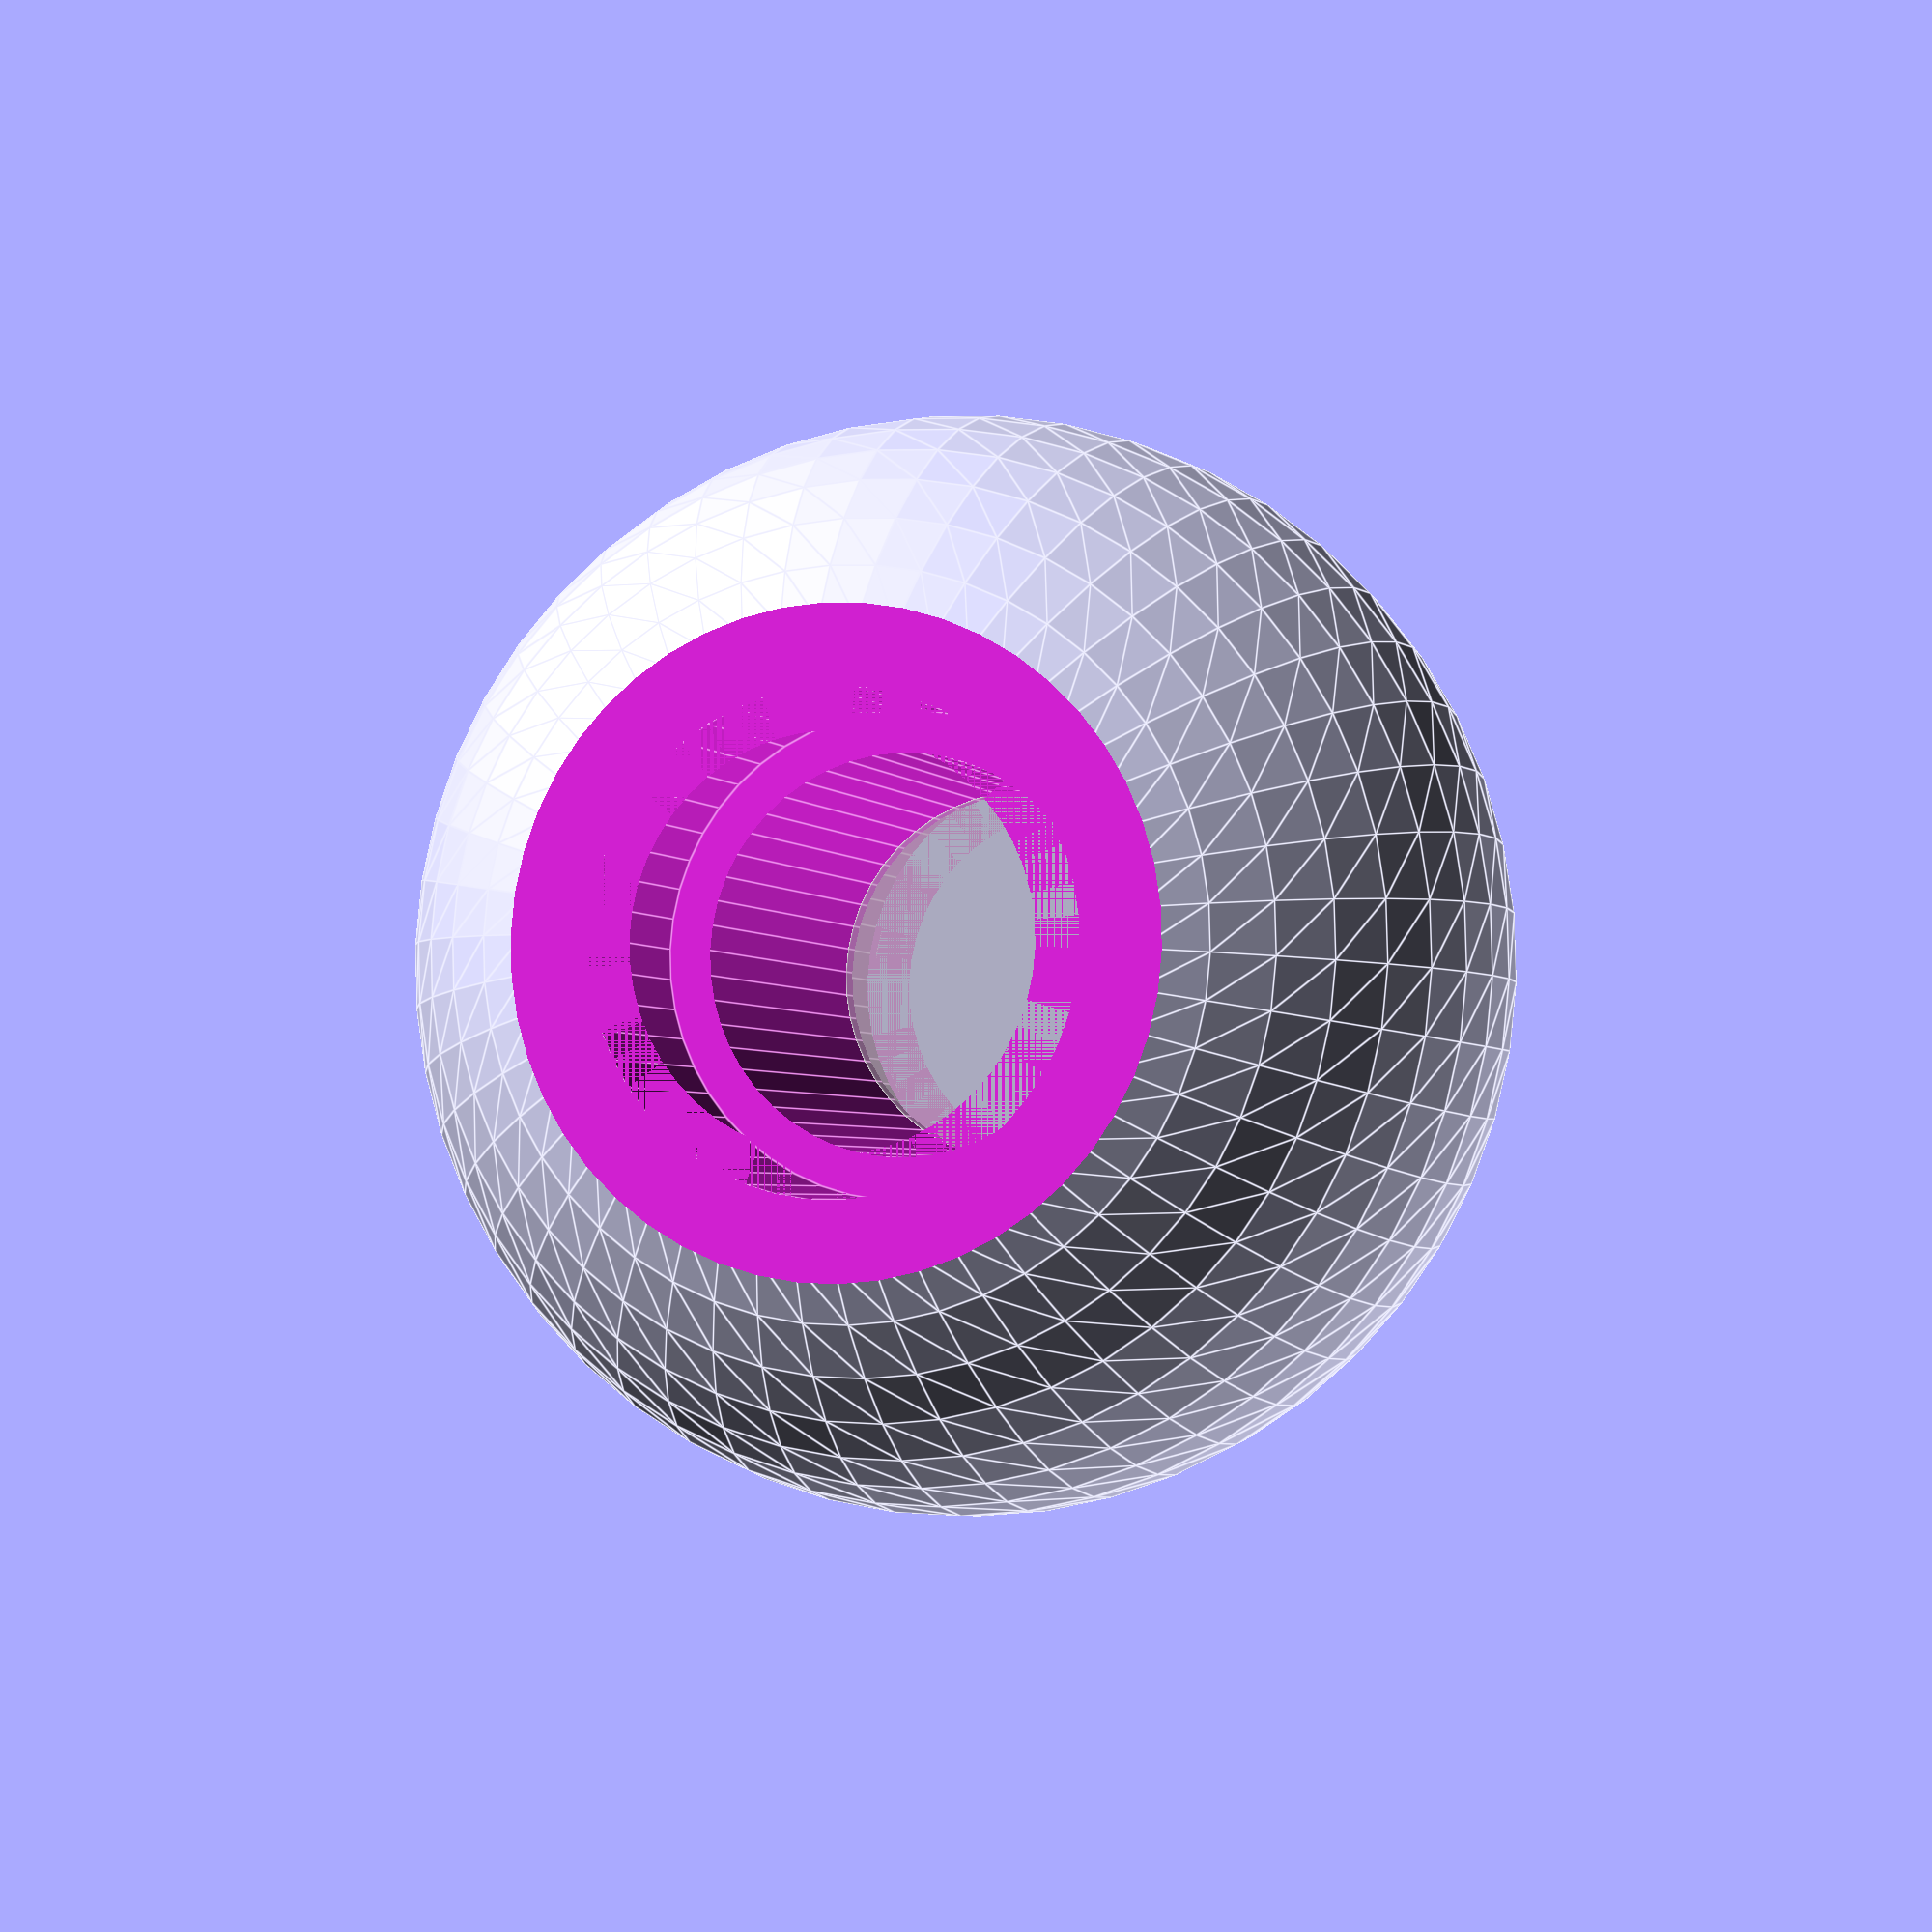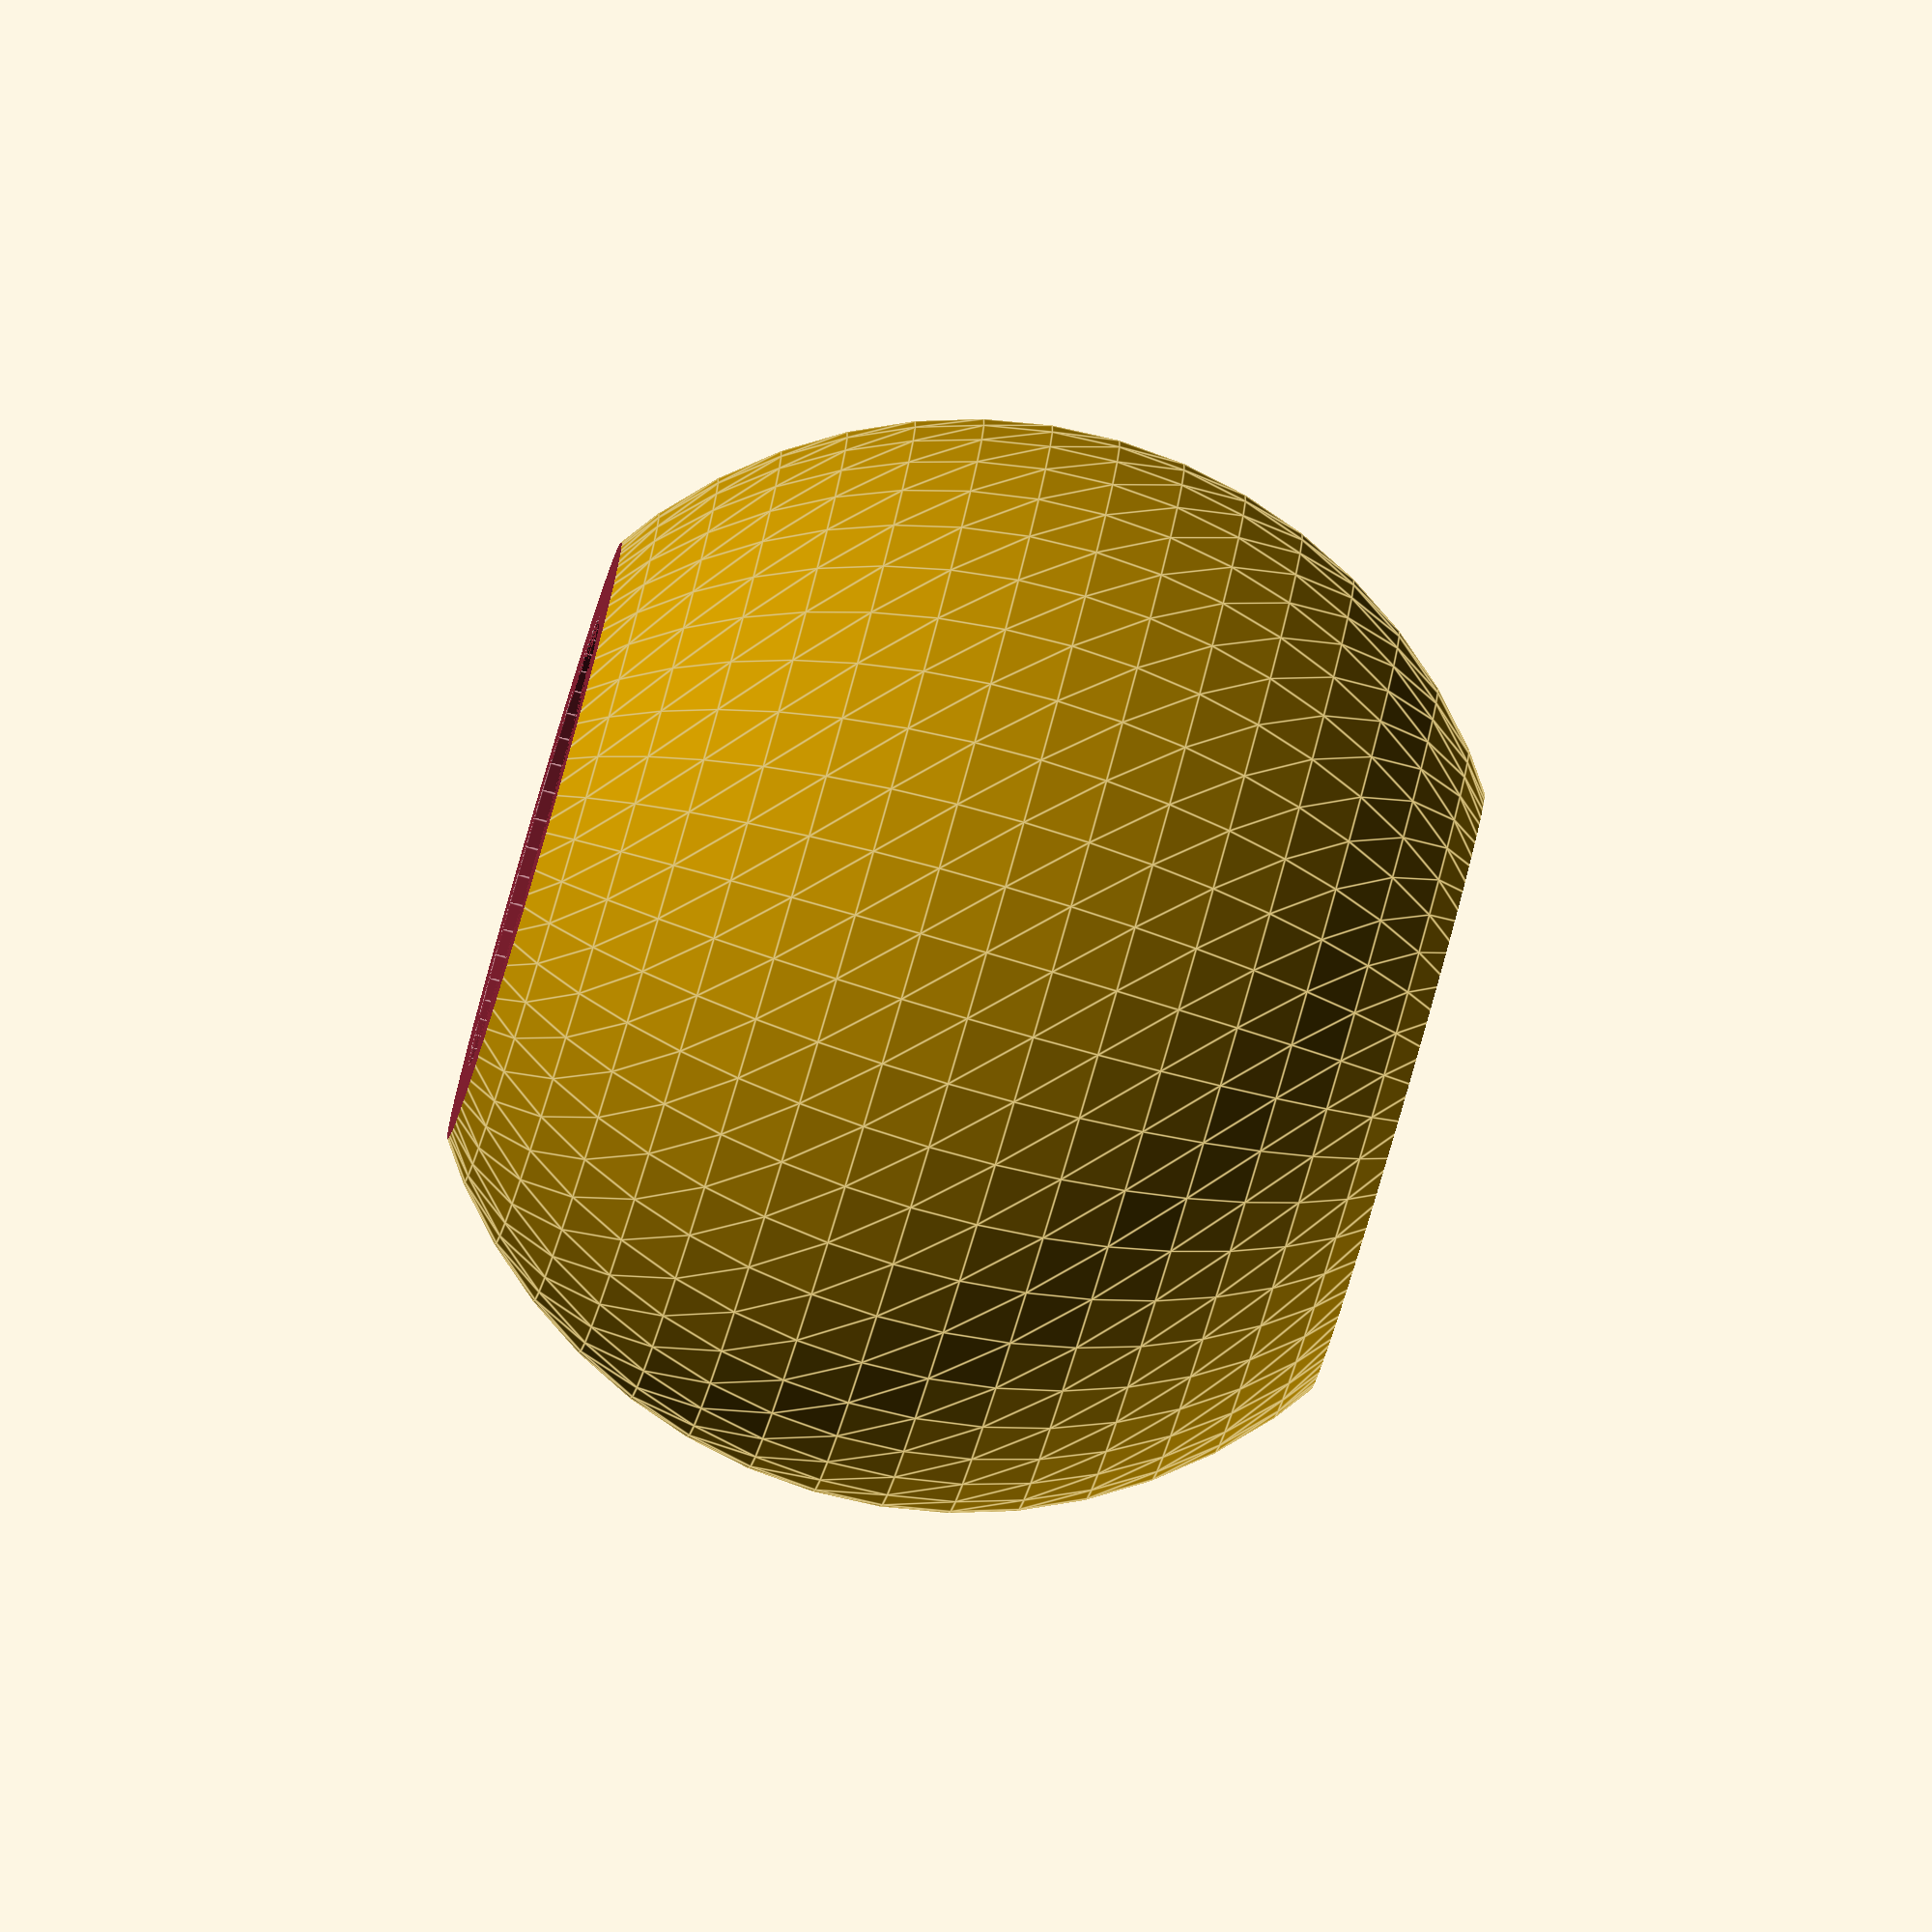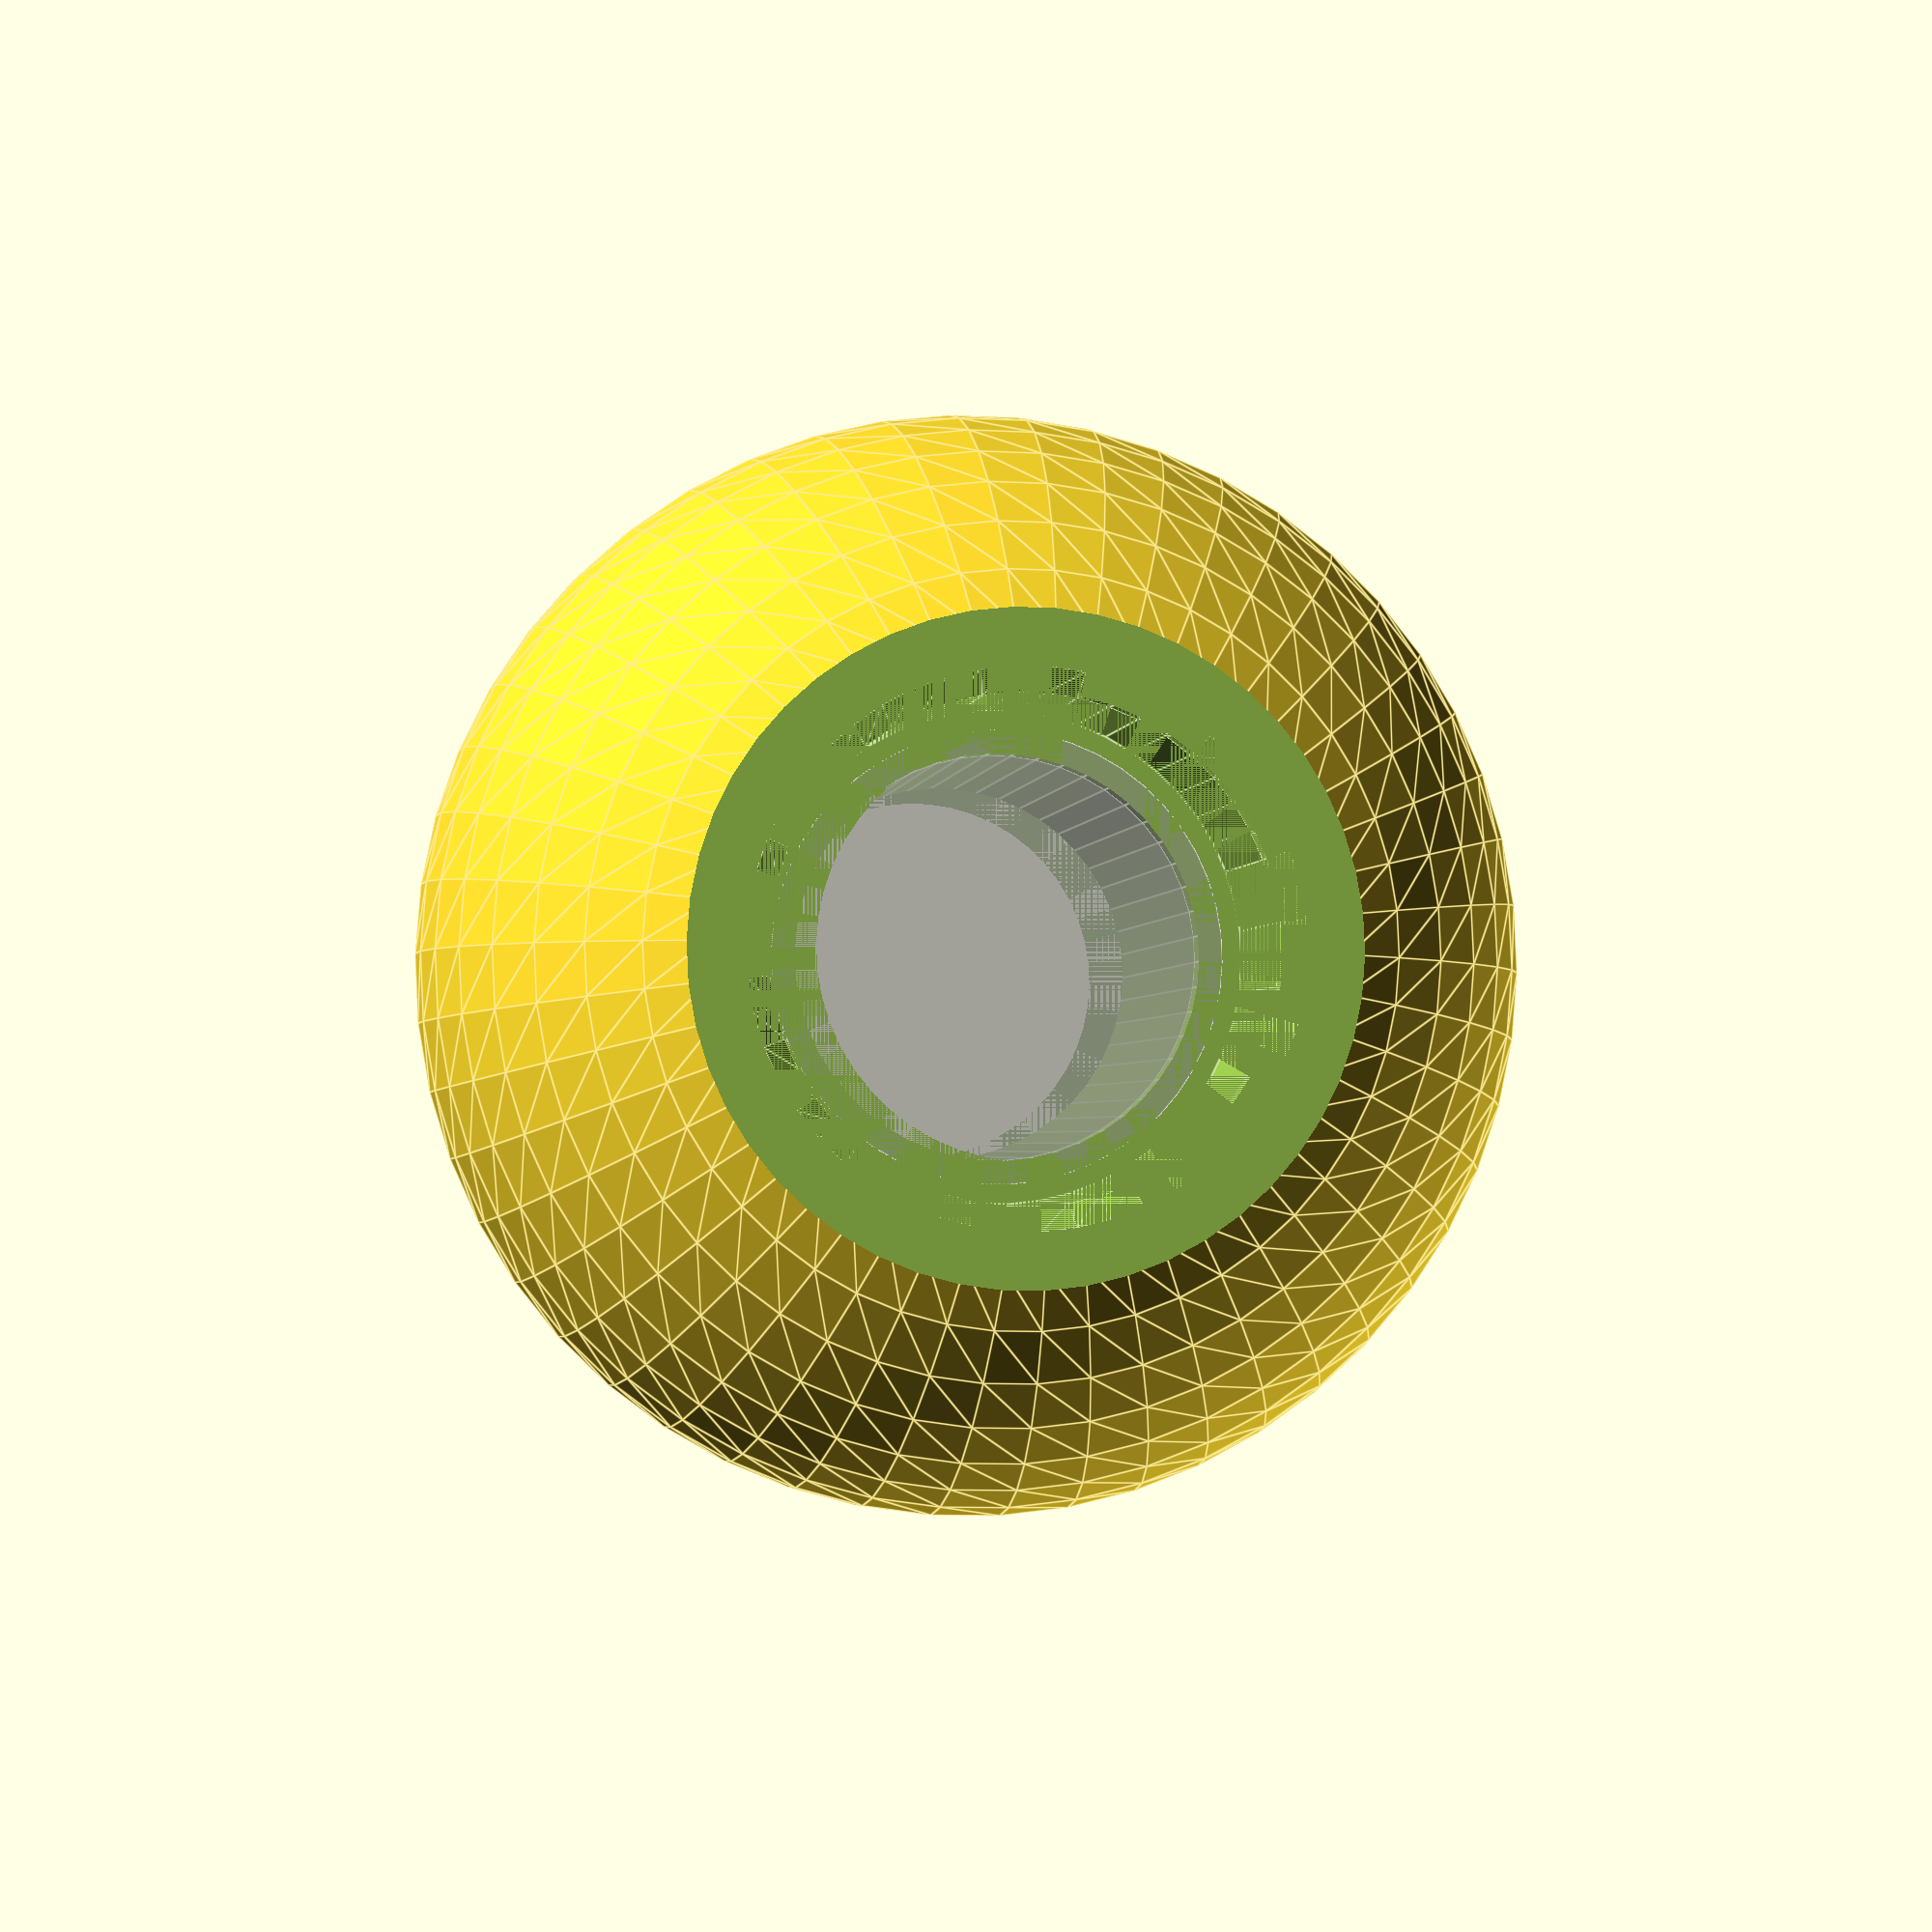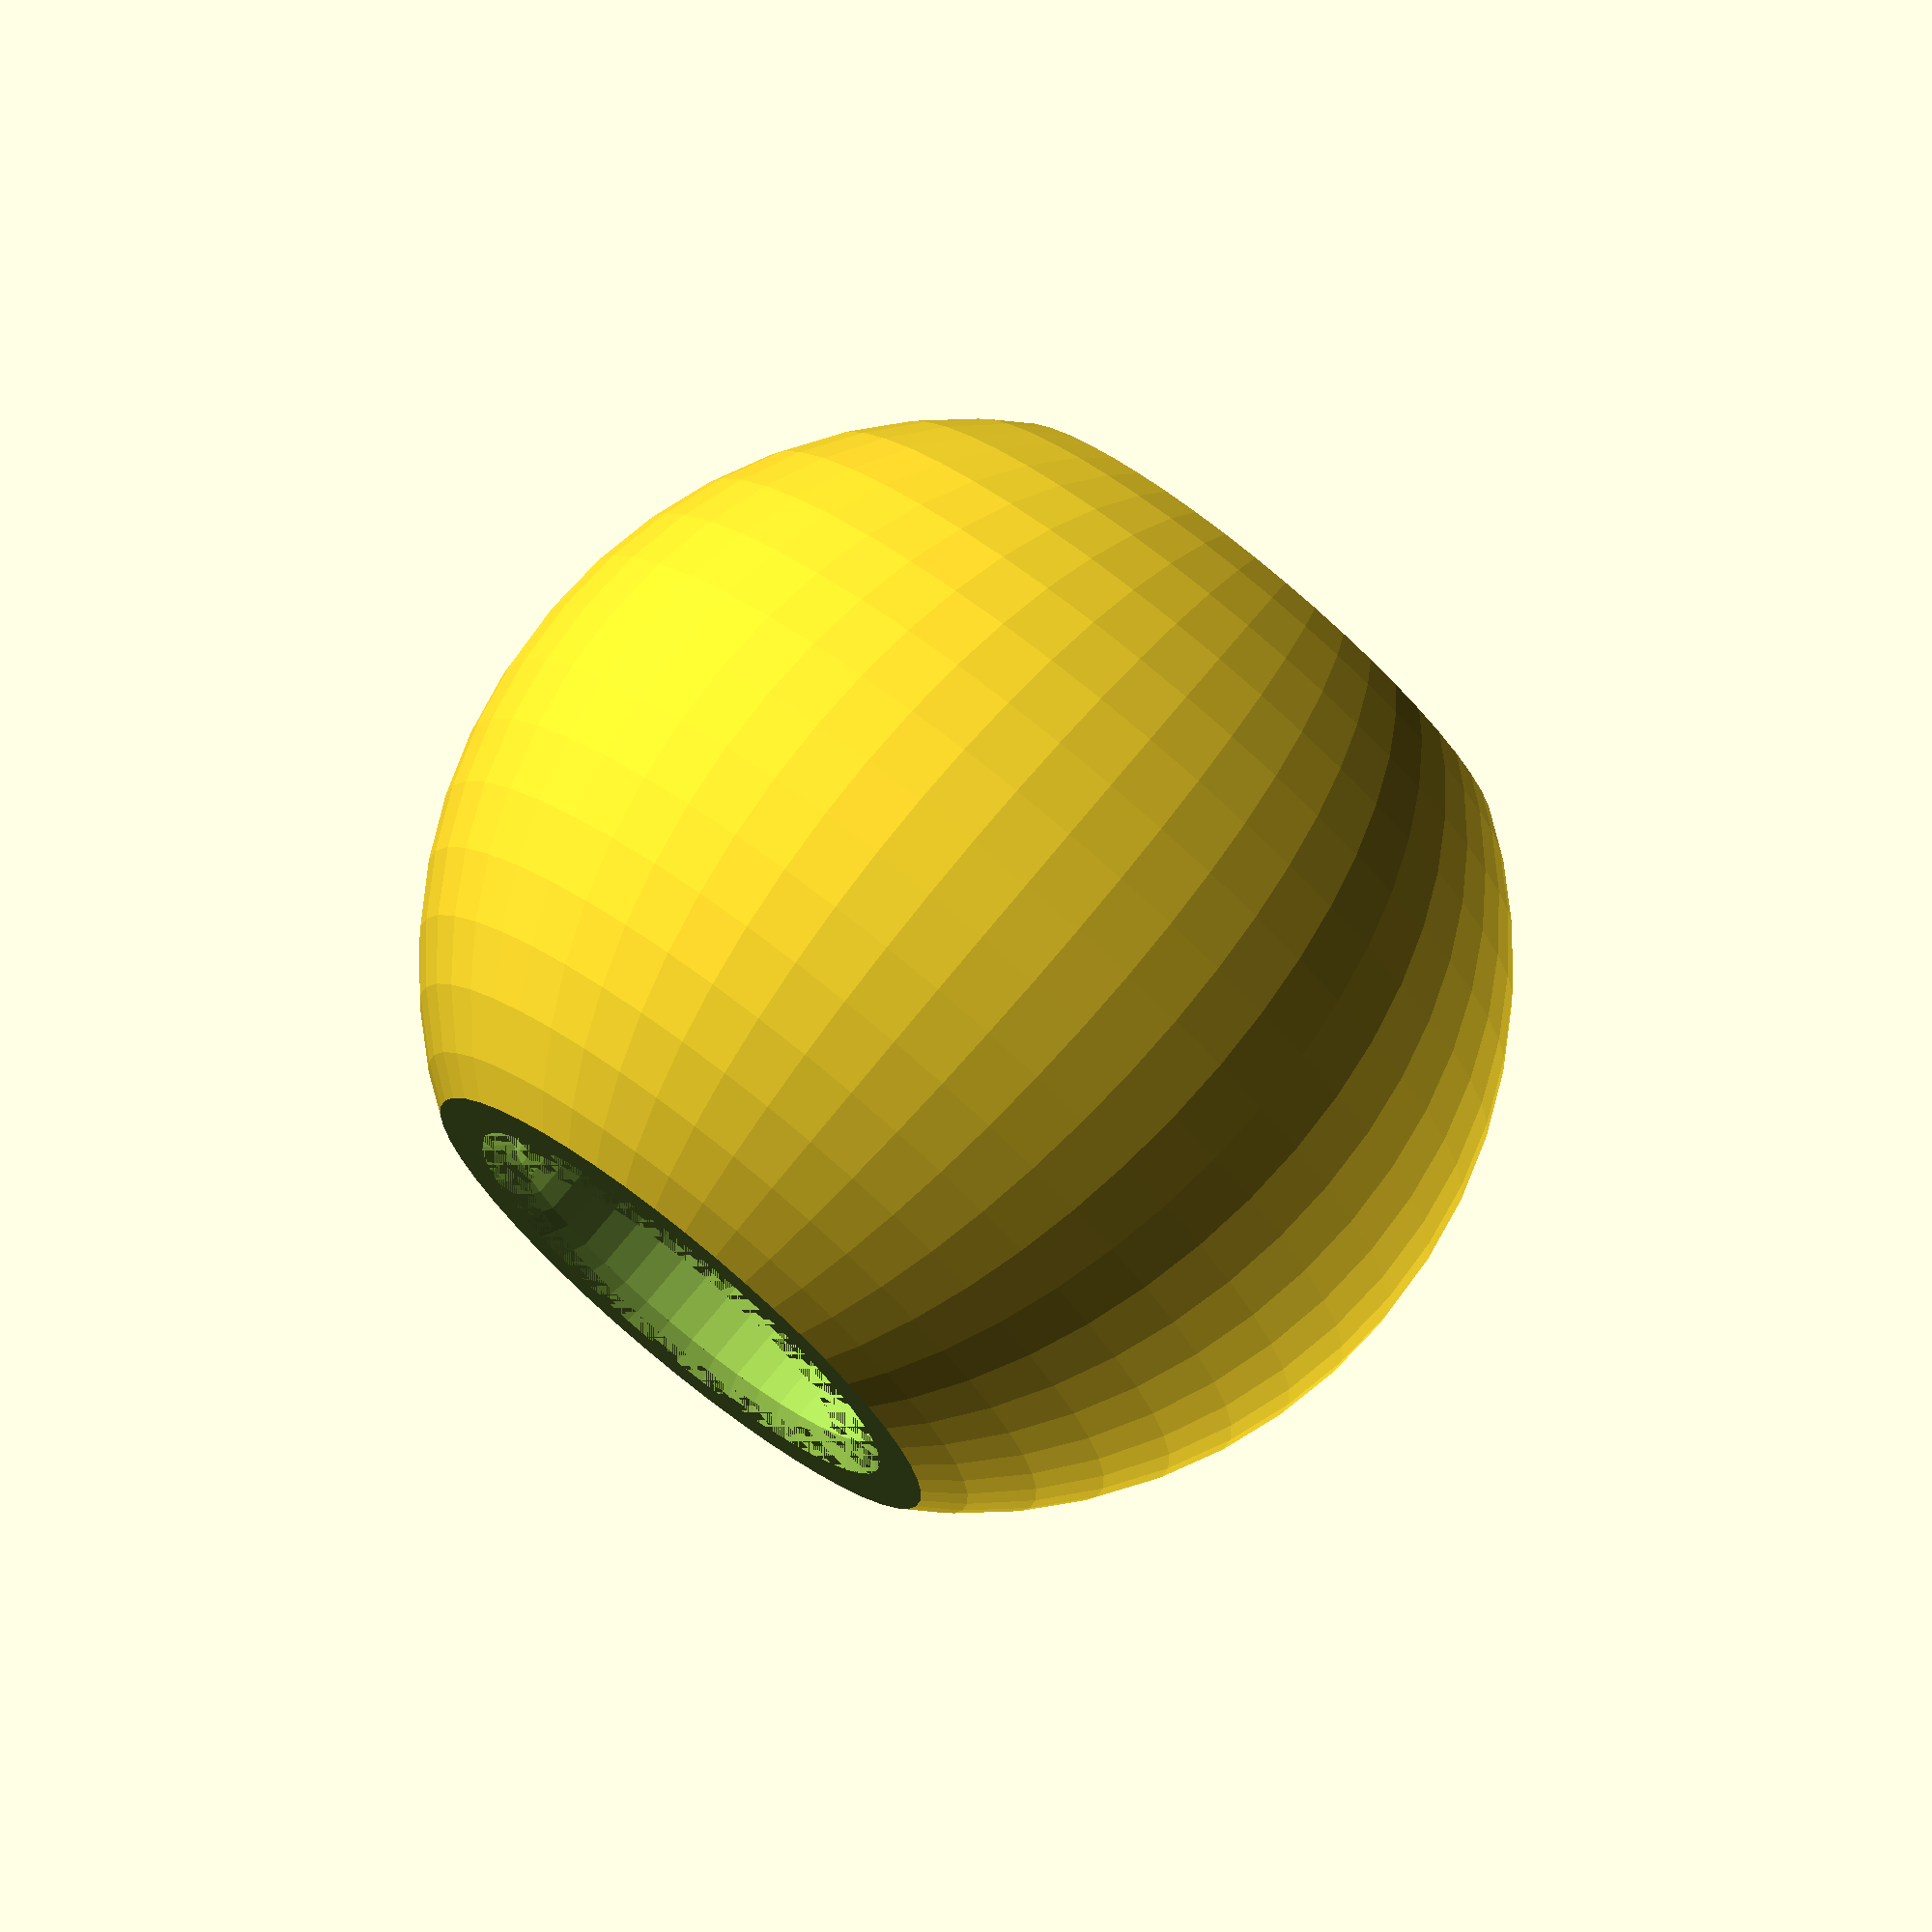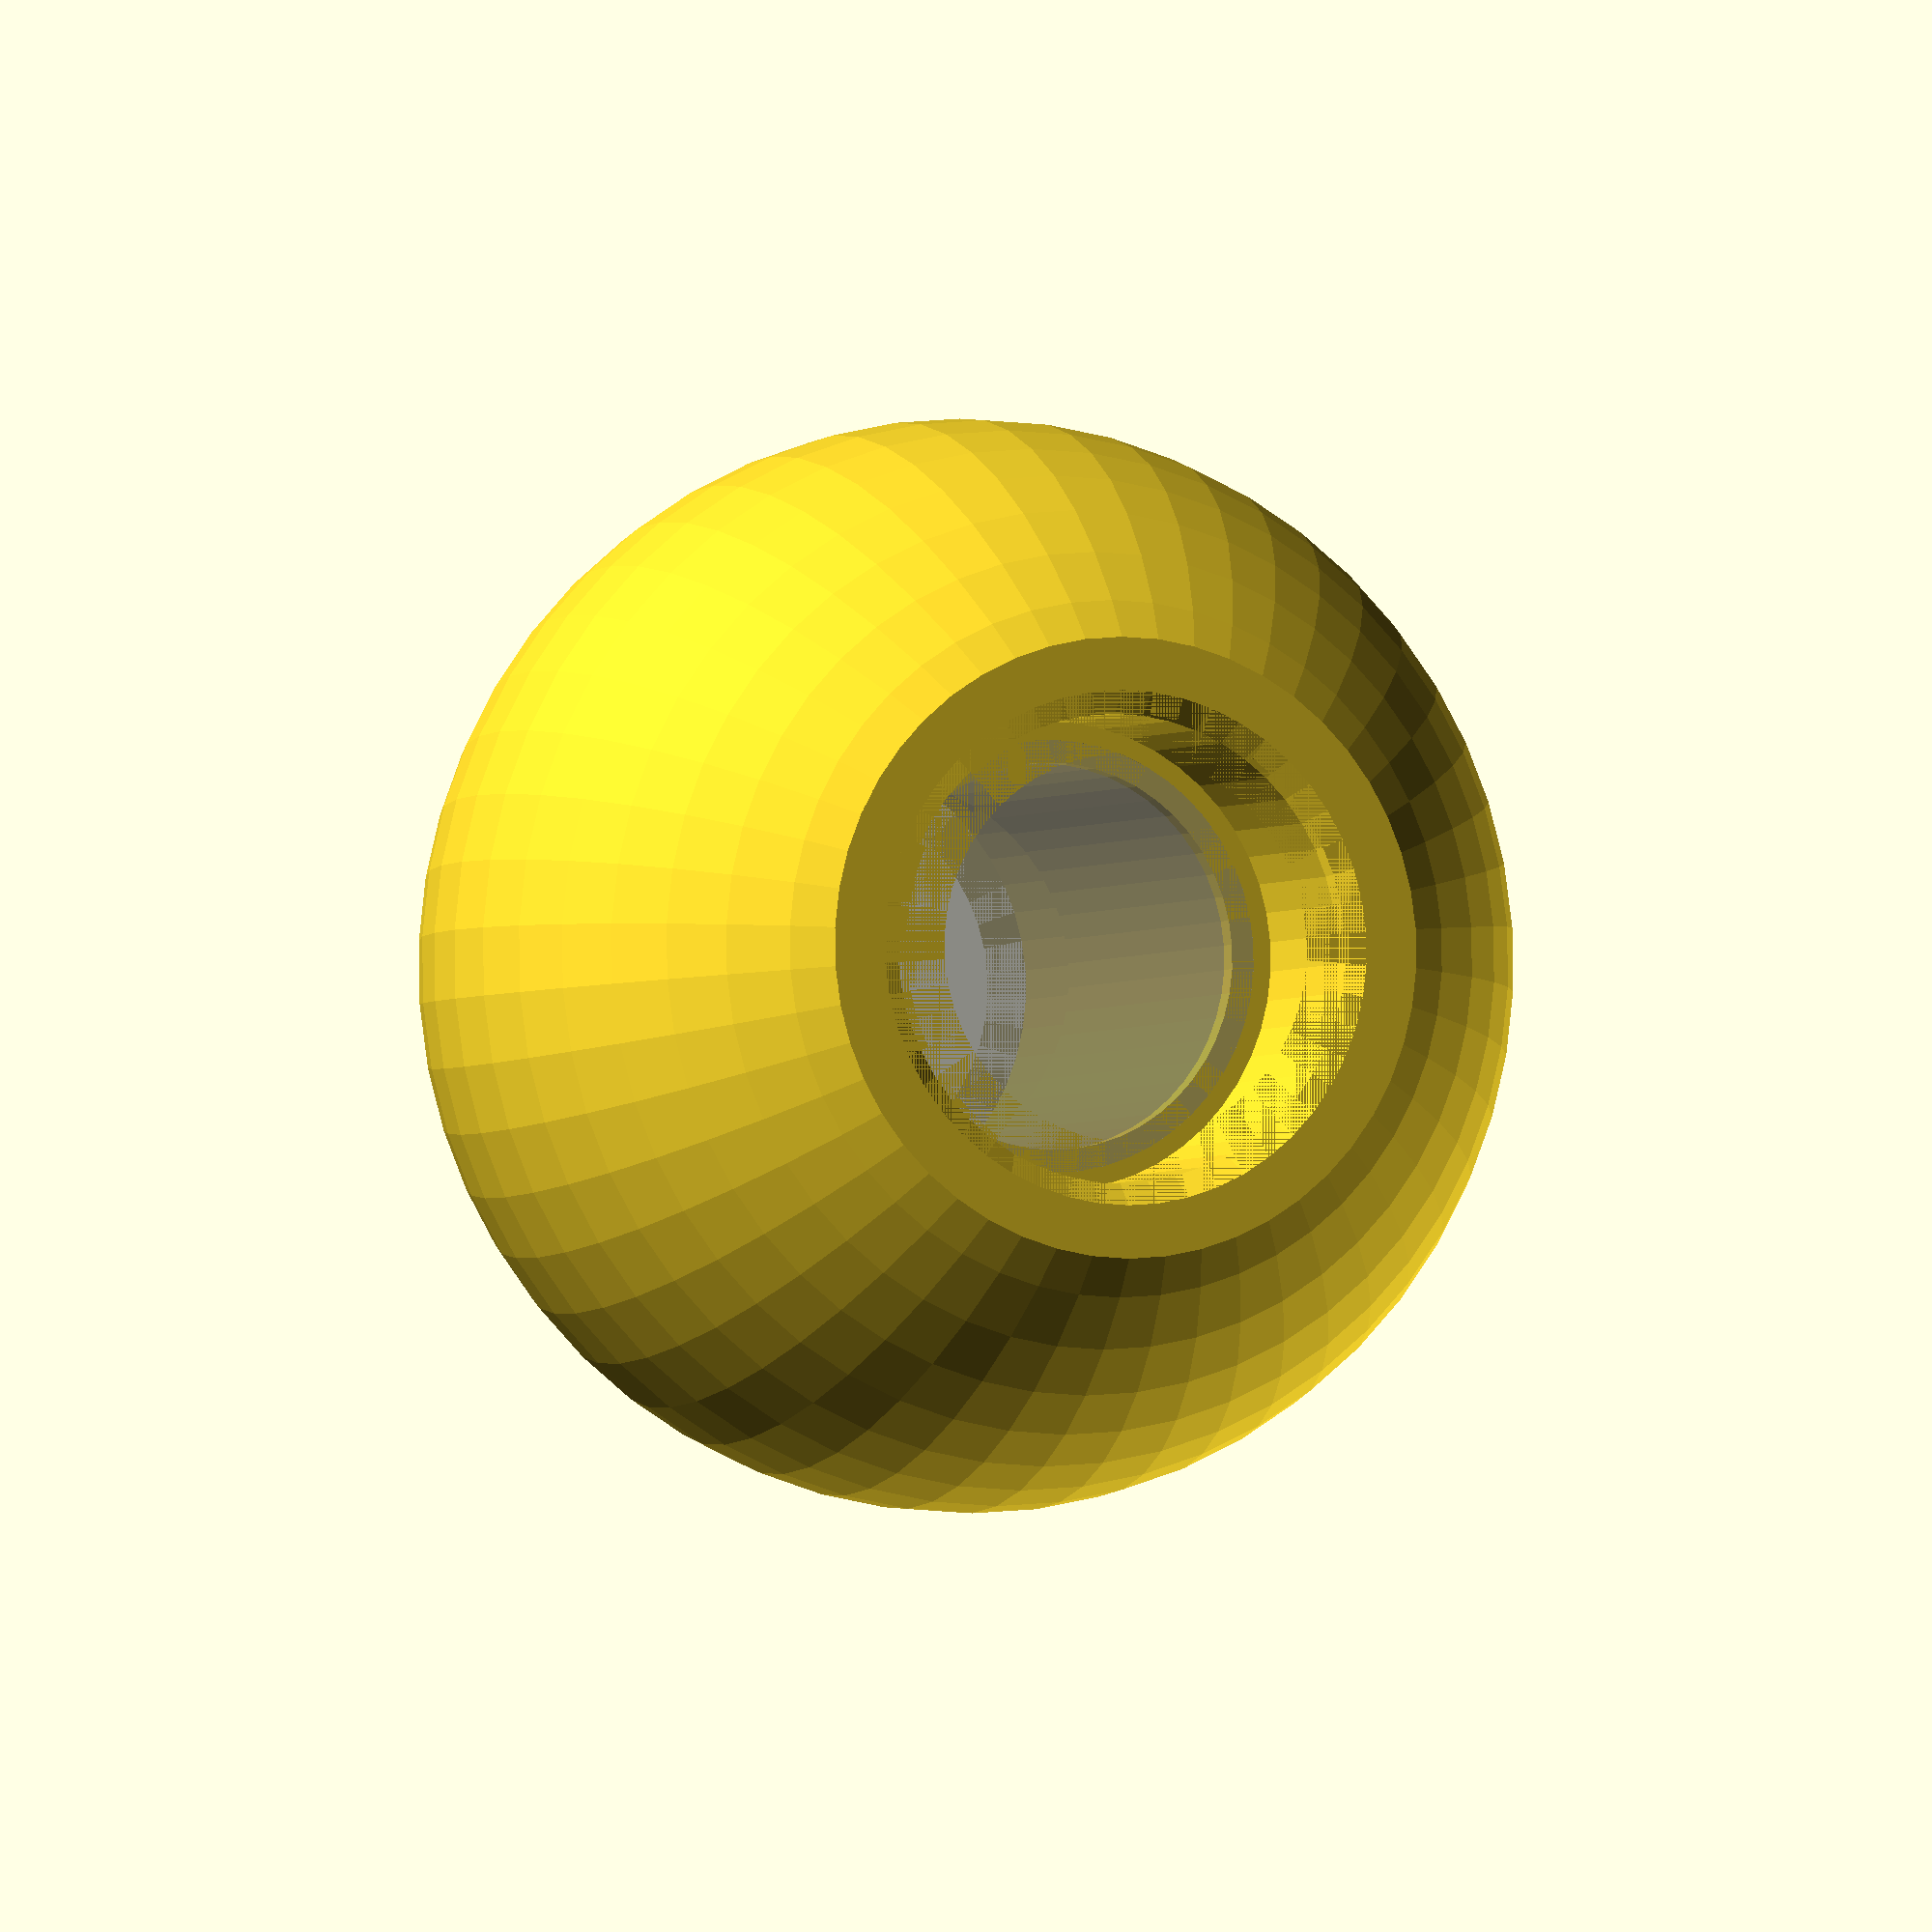
<openscad>
// CONFIGURATION

// Total horizontal diameter
diameter = 24;

// Total height (= diameter minus flattended top/bottom)
height = 19.7;

// Diameter of through hole
hole_diameter = 8.5;

// Diameter and depth of widened bottom end of hole
bottom_hole_diameter = 10.3;
bottom_hole_depth = 5;

// Diameter and depth of widened top end of hole
top_hole_diameter = 10.3;
top_hole_depth = 4.6;

// Inner taper of top hole; set height to 0 to disable
top_inner_taper_height = 0.5;
top_inner_taper_width = 0.5;

// Outer taper of top hole; set height to 0 to disable
top_outer_taper_height = 0.5;
top_outer_taper_width = 0.5;

// Precision of round shapes
precision = 50;

// END OF CONFIGRATION


// some shortcuts...
radius = diameter / 2;
flattening = (diameter - height) / 2;


difference() {
    
    // Ball
    sphere(radius, $fn=precision);


    // Flattened top
    translate([0, 0, radius - flattening/2]) 
        cube([diameter, diameter, flattening], center=true);
    
    // Flattend bottom
    translate([0, 0, 0 - radius + flattening/2]) 
        cube([diameter, diameter, flattening], center=true);

    // Center hole
    translate([0, 0, 0 - radius]) 
        cylinder(
            h=diameter, 
            d=hole_diameter, 
            $fn=precision
        );

    // Bottom widening
    translate([0, 0, 0 - height/2]) 
        cylinder(
            h=bottom_hole_depth, 
            d=bottom_hole_diameter, 
            $fn=precision
        );

    // Top widening
    translate([0, 0, height/2 - top_hole_depth]) 
        cylinder(
            h=top_hole_depth, 
            d=top_hole_diameter, 
            $fn=precision
         );
        
    // Top inner taper
    %translate([0, 0, height/2 - top_hole_depth - top_inner_taper_height]) 
        cylinder(
            h=top_inner_taper_height, 
            d1=hole_diameter,
            d2=min(hole_diameter + 2 * top_inner_taper_width, top_hole_diameter),
            $fn=precision
         );

    // Top Outer taper
    translate([0, 0, height/2 - top_outer_taper_height]) 
        cylinder(
            h=top_outer_taper_height, 
            d1=top_hole_diameter, 
            d2=top_hole_diameter + 2 * top_outer_taper_width, 
            $fn=precision
         );
}

</openscad>
<views>
elev=182.9 azim=336.3 roll=344.0 proj=p view=edges
elev=264.0 azim=47.3 roll=286.3 proj=o view=edges
elev=182.1 azim=231.4 roll=187.3 proj=p view=edges
elev=103.8 azim=299.8 roll=140.6 proj=o view=wireframe
elev=182.5 azim=139.7 roll=200.8 proj=o view=wireframe
</views>
